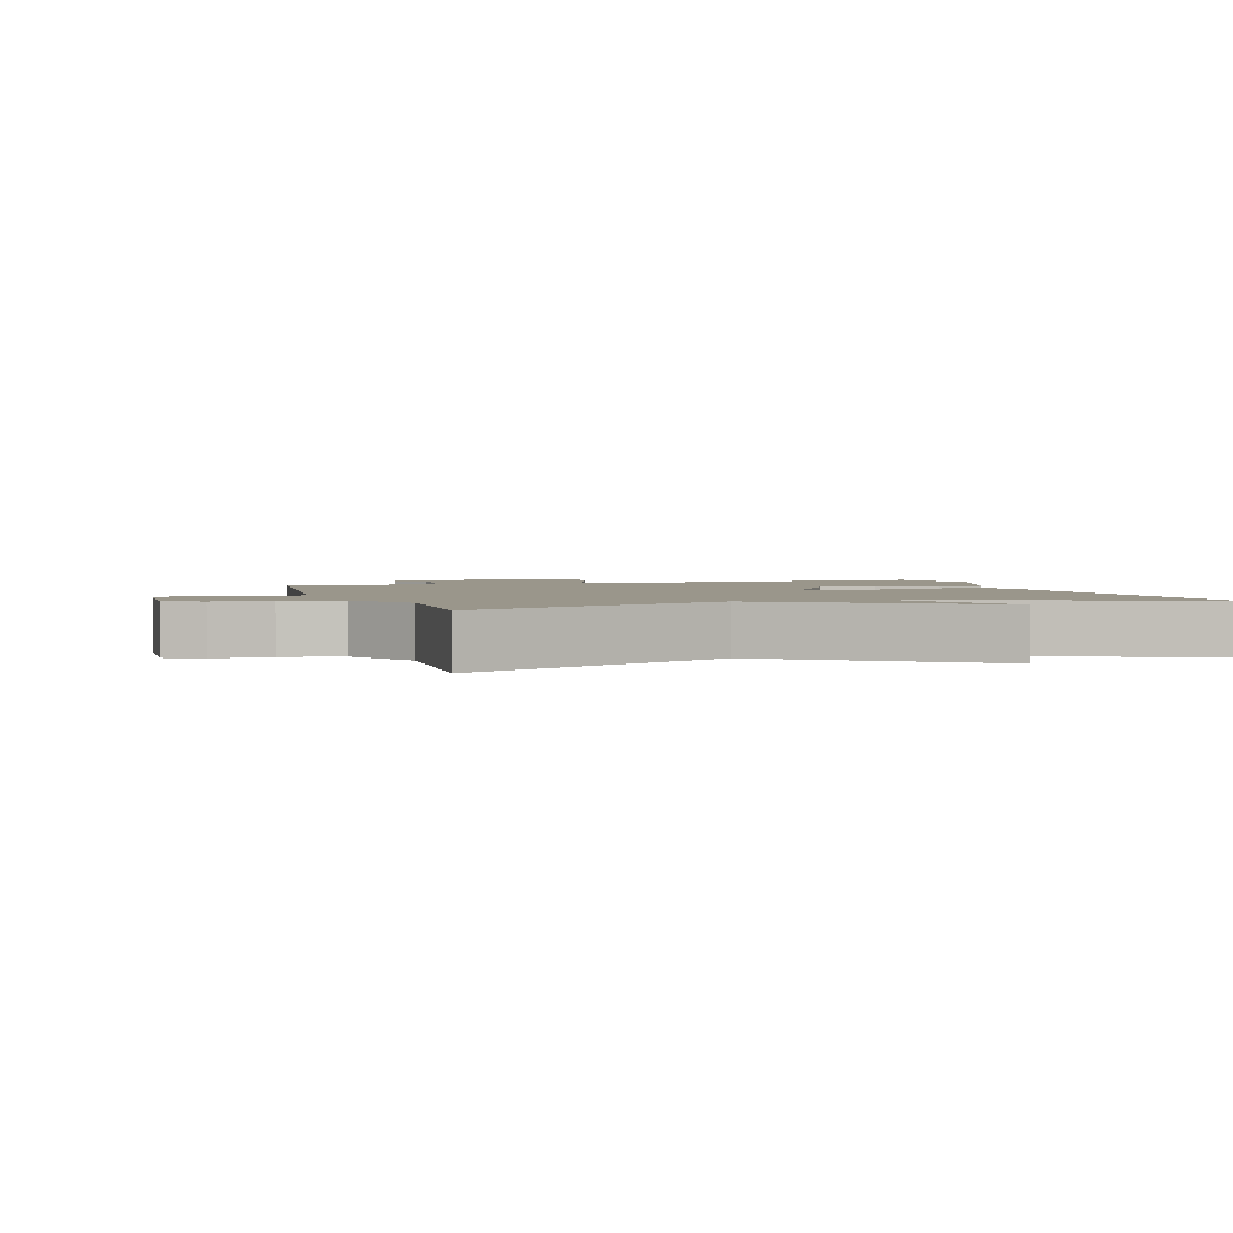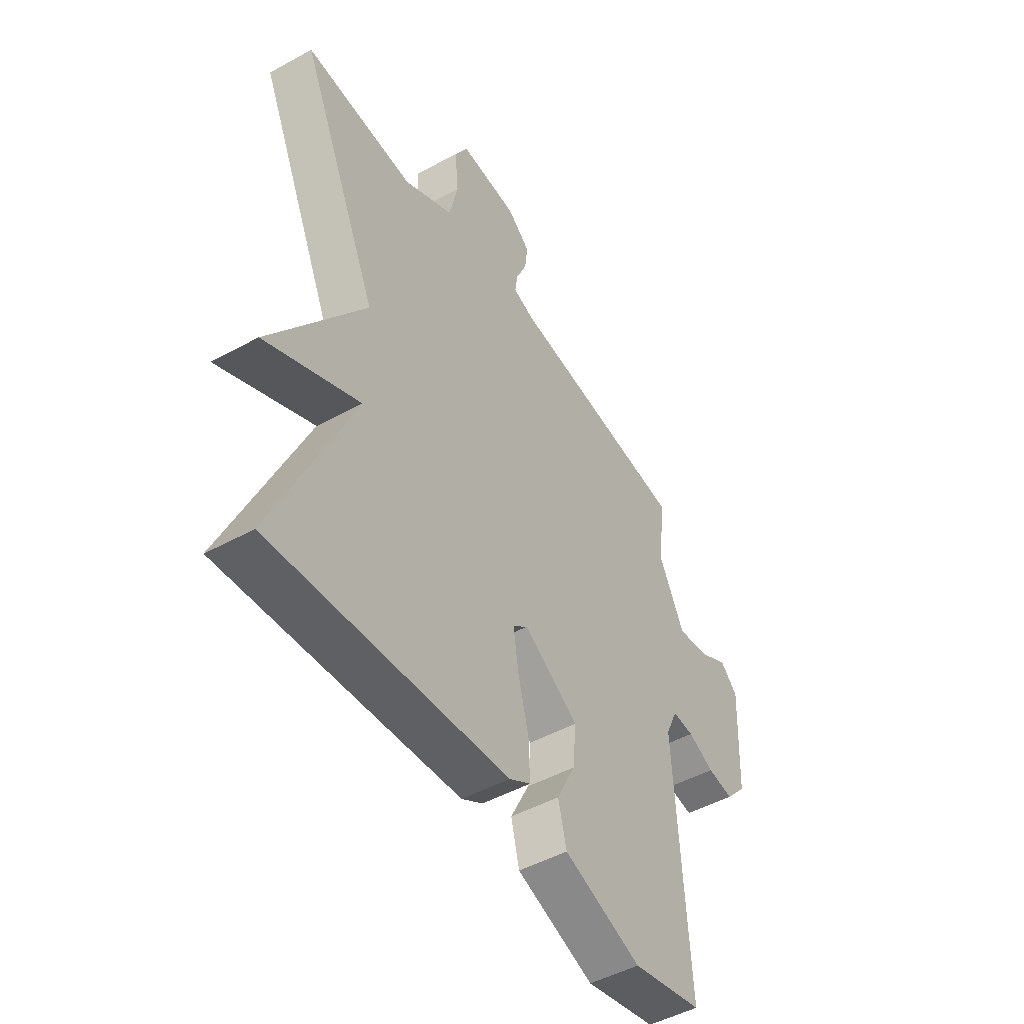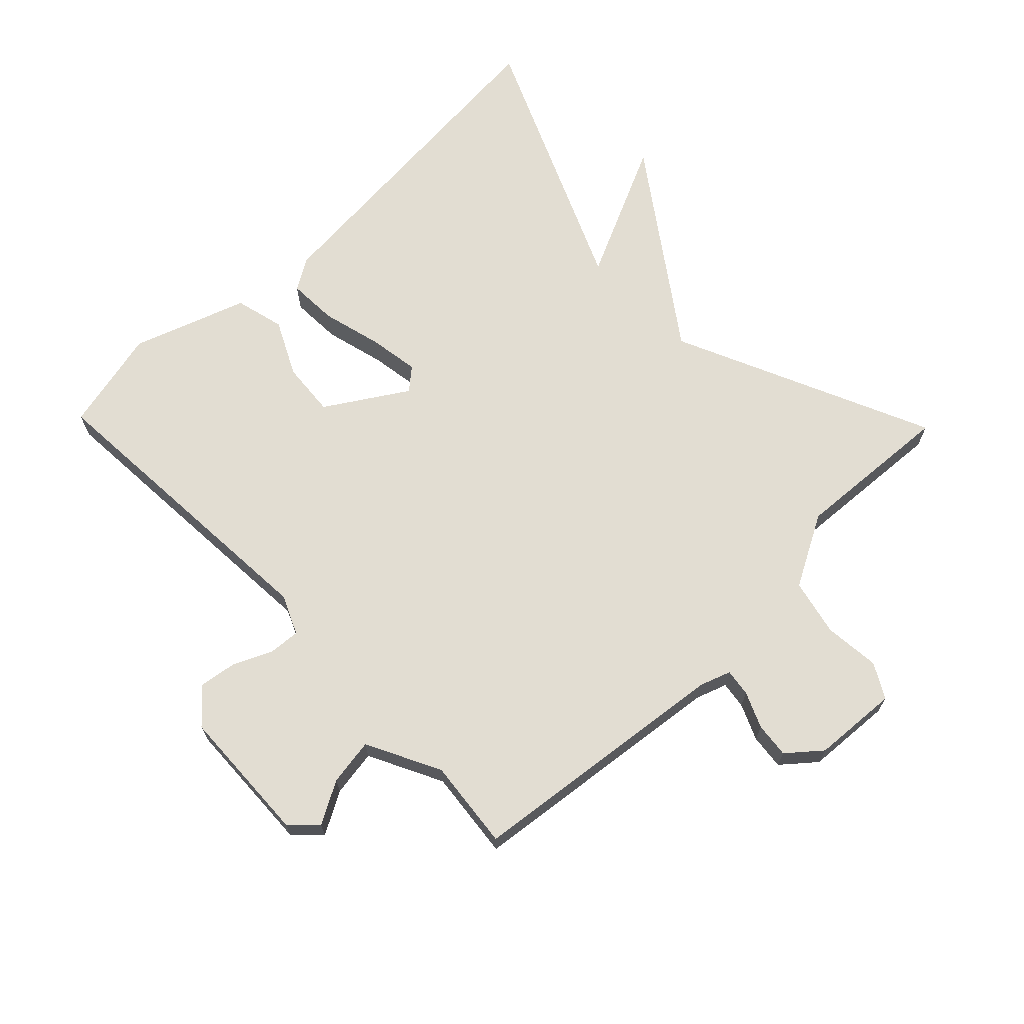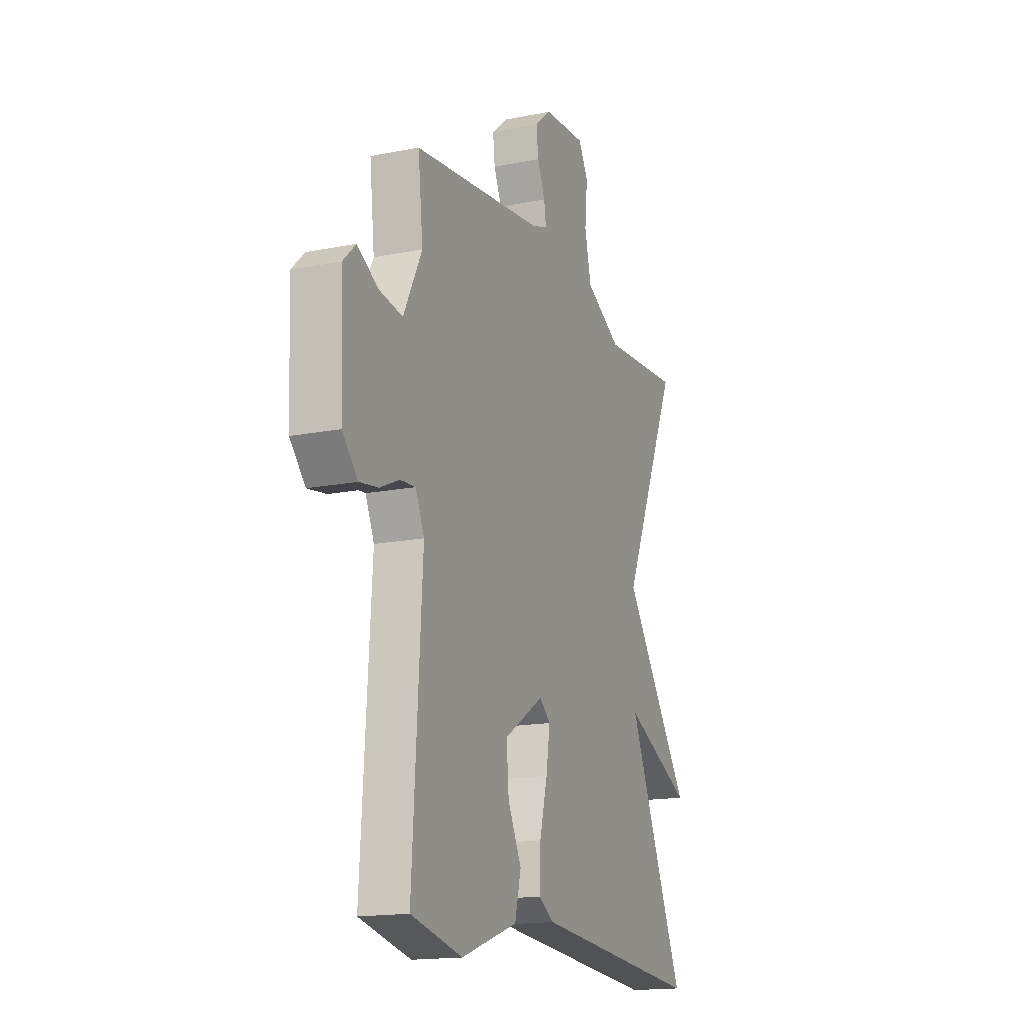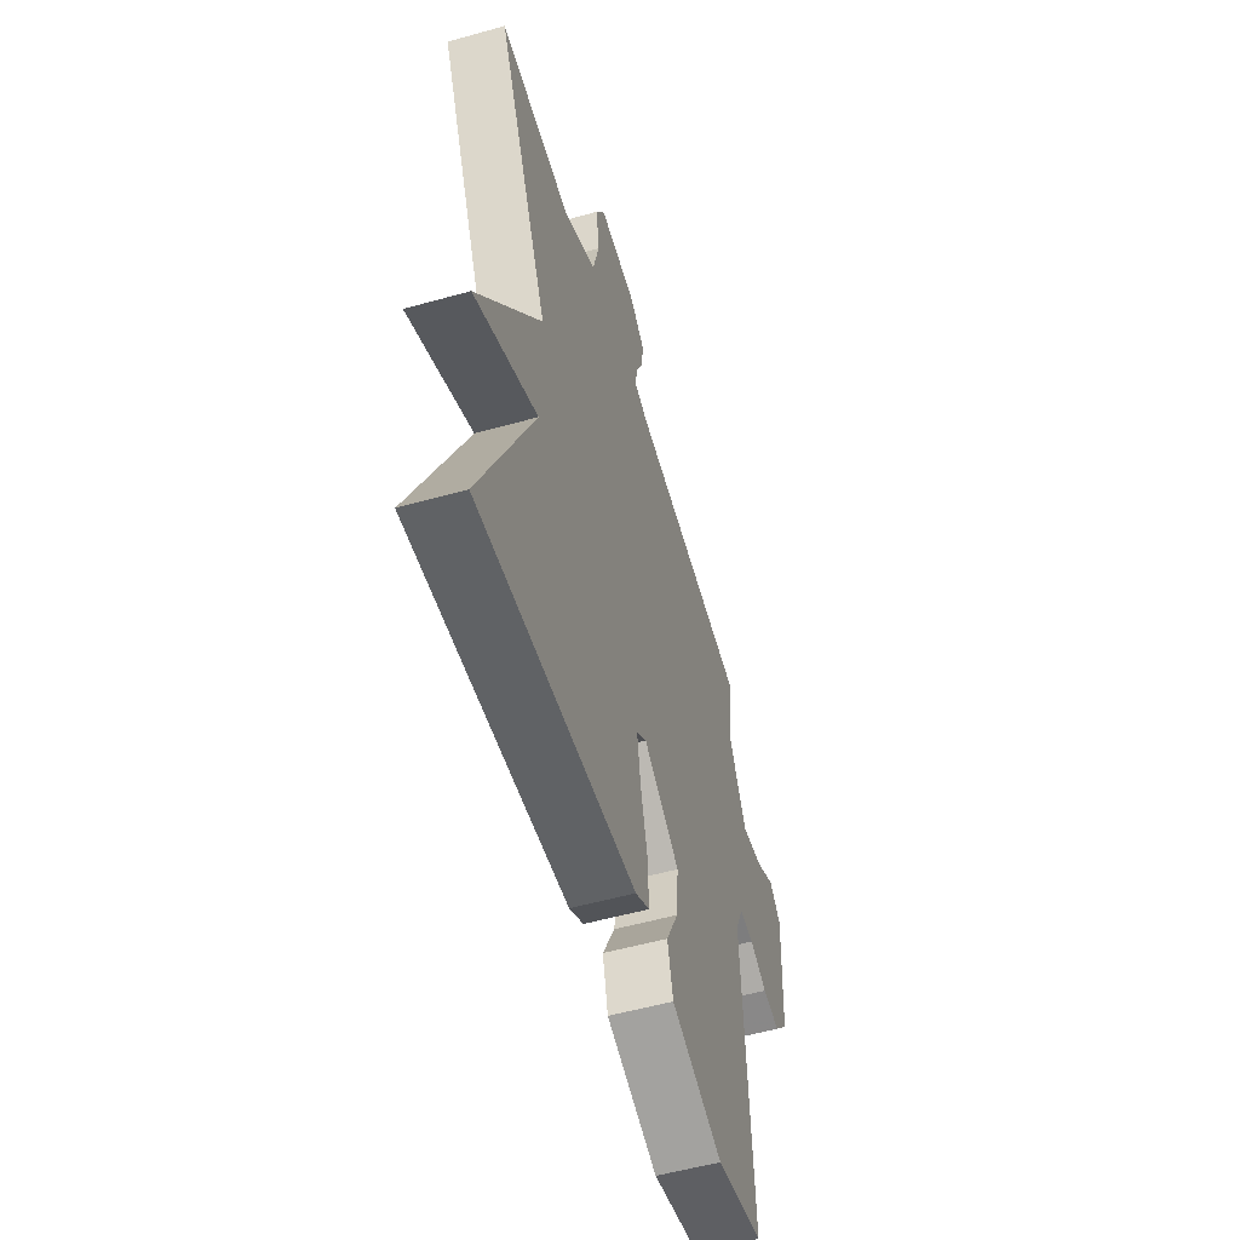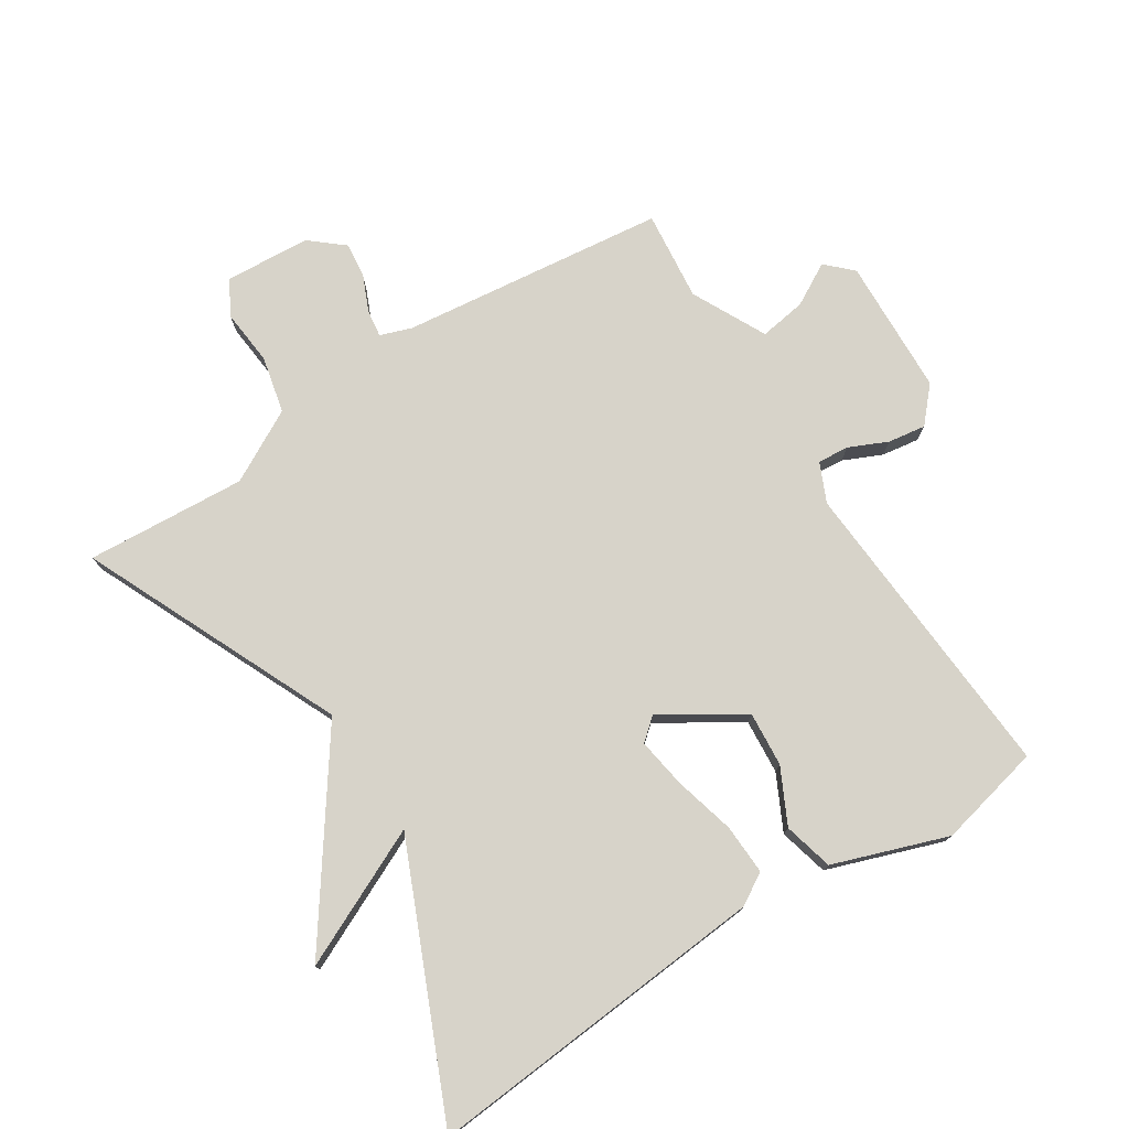
<metadata>
{"format":"obj","ext":"obj","renderer":"f3d","projection":"perspective","resolution":1024,"background":"white","views":[{"elev":2.4,"azim":72.1,"up":"+Y"},{"elev":-48.4,"azim":121.6,"up":"+Z"},{"elev":68.2,"azim":-44.2,"up":"+Y"},{"elev":-16.4,"azim":-67.7,"up":"+Z"},{"elev":-54.8,"azim":106.5,"up":"+Z"},{"elev":76.3,"azim":147.2,"up":"+Y"}]}
</metadata>
<code>
v -0.5 0.07 -0.5
v -0.47 0.07 -0.025
v -0.497 0.07 0.035
v -0.545 0.07 0.031
v -0.604 0.07 0.004
v -0.662 0.07 -0.005
v -0.709 0.07 0.047
v -0.718 0.07 0.257
v -0.679 0.07 0.295
v -0.614 0.07 0.259
v -0.542 0.07 0.248
v -0.485 0.07 0.362
v -0.5 0.07 0.5
v -0.093 0.07 0.549
v -0.045 0.07 0.566
v -0.051 0.07 0.608
v -0.075 0.07 0.663
v -0.081 0.07 0.717
v -0.03 0.07 0.76
v 0.101 0.07 0.769
v 0.131 0.07 0.716
v 0.123 0.07 0.63
v 0.143 0.07 0.543
v 0.254 0.07 0.483
v 0.5 0.07 0.5
v 0.323 0.07 0.103
v 0.534 0.07 -0.195
v 0.323 0.07 -0.097
v 0.5 0.07 -0.5
v -0.03 0.07 -0.457
v -0.078 0.07 -0.428
v -0.075 0.07 -0.351
v -0.051 0.07 -0.258
v -0.039 0.07 -0.181
v -0.073 0.07 -0.152
v -0.196 0.07 -0.23
v -0.189 0.07 -0.314
v -0.147 0.07 -0.398
v -0.166 0.07 -0.474
v -0.341 0.07 -0.536
v -0.5 0 -0.5
v -0.47 0 -0.025
v -0.497 0 0.035
v -0.545 0 0.031
v -0.604 0 0.004
v -0.662 0 -0.005
v -0.709 0 0.047
v -0.718 0 0.257
v -0.679 0 0.295
v -0.614 0 0.259
v -0.542 0 0.248
v -0.485 0 0.362
v -0.5 0 0.5
v -0.093 0 0.549
v -0.045 0 0.566
v -0.051 0 0.608
v -0.075 0 0.663
v -0.081 0 0.717
v -0.03 0 0.76
v 0.101 0 0.769
v 0.131 0 0.716
v 0.123 0 0.63
v 0.143 0 0.543
v 0.254 0 0.483
v 0.5 0 0.5
v 0.323 0 0.103
v 0.534 0 -0.195
v 0.323 0 -0.097
v 0.5 0 -0.5
v -0.03 0 -0.457
v -0.078 0 -0.428
v -0.075 0 -0.351
v -0.051 0 -0.258
v -0.039 0 -0.181
v -0.073 0 -0.152
v -0.196 0 -0.23
v -0.189 0 -0.314
v -0.147 0 -0.398
v -0.166 0 -0.474
v -0.341 0 -0.536
f 40 1 2
f 39 40 2
f 38 39 2
f 37 38 2
f 36 37 2 3
f 35 36 3
f 31 32 33
f 30 31 33
f 29 30 33
f 28 29 33
f 28 33 34
f 26 27 28
f 26 28 34 35
f 26 35 3
f 25 26 3
f 24 25 3
f 20 21 22
f 19 20 22
f 18 19 22
f 17 18 22
f 16 17 22
f 15 16 22 23
f 24 3 4
f 23 24 4
f 15 23 4
f 14 15 4
f 8 9 10
f 7 8 10
f 6 7 10
f 5 6 10
f 4 5 10
f 4 10 11
f 14 4 11 12
f 12 13 14
f 42 41 80
f 42 80 79
f 42 79 78
f 42 78 77
f 43 42 77 76
f 43 76 75
f 73 72 71
f 73 71 70
f 73 70 69
f 73 69 68
f 74 73 68
f 68 67 66
f 75 74 68 66
f 43 75 66
f 43 66 65
f 43 65 64
f 62 61 60
f 62 60 59
f 62 59 58
f 62 58 57
f 62 57 56
f 63 62 56 55
f 44 43 64
f 44 64 63
f 44 63 55
f 44 55 54
f 50 49 48
f 50 48 47
f 50 47 46
f 50 46 45
f 50 45 44
f 51 50 44
f 52 51 44 54
f 54 53 52
f 1 41 42 2
f 2 42 43 3
f 3 43 44 4
f 4 44 45 5
f 5 45 46 6
f 6 46 47 7
f 7 47 48 8
f 8 48 49 9
f 9 49 50 10
f 10 50 51 11
f 11 51 52 12
f 12 52 53 13
f 13 53 54 14
f 14 54 55 15
f 15 55 56 16
f 16 56 57 17
f 17 57 58 18
f 18 58 59 19
f 19 59 60 20
f 20 60 61 21
f 21 61 62 22
f 22 62 63 23
f 23 63 64 24
f 24 64 65 25
f 25 65 66 26
f 26 66 67 27
f 27 67 68 28
f 28 68 69 29
f 29 69 70 30
f 30 70 71 31
f 31 71 72 32
f 32 72 73 33
f 33 73 74 34
f 34 74 75 35
f 35 75 76 36
f 36 76 77 37
f 37 77 78 38
f 38 78 79 39
f 39 79 80 40
f 40 80 41 1

</code>
